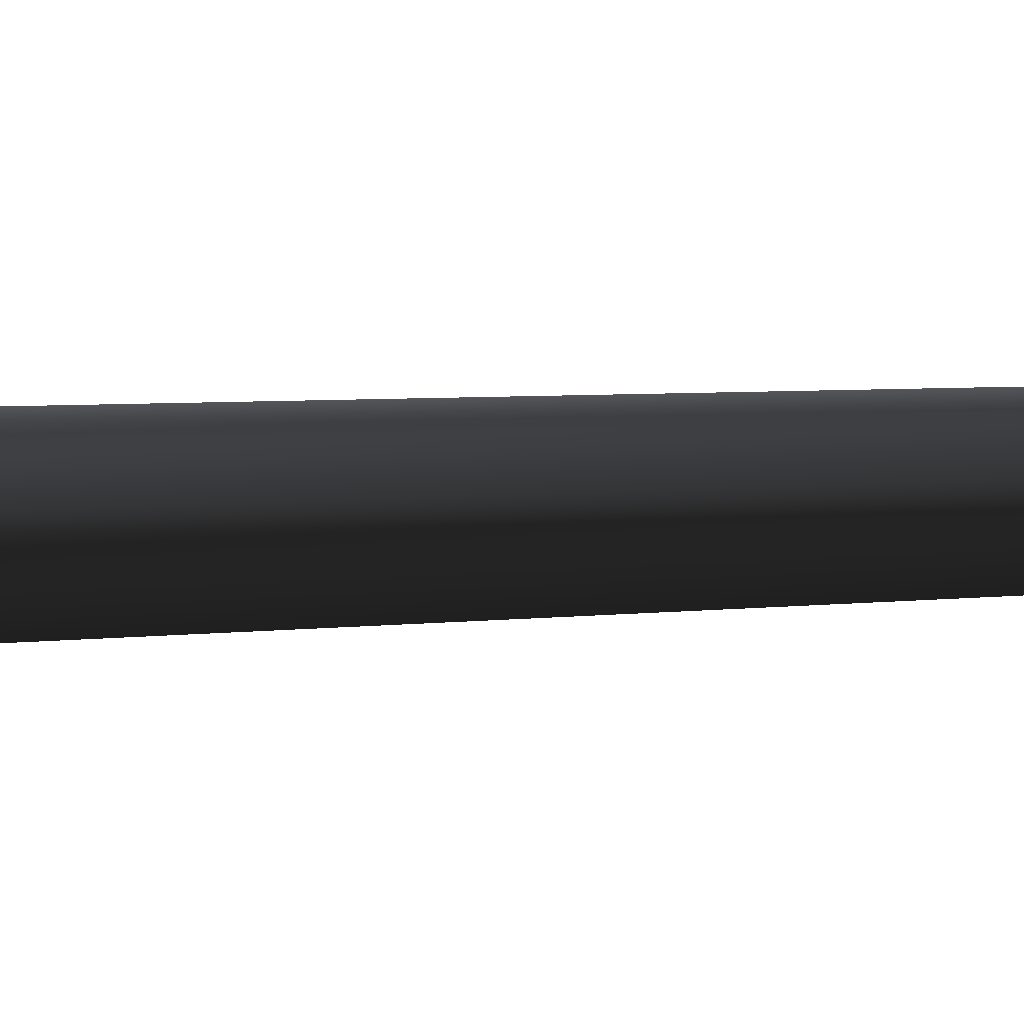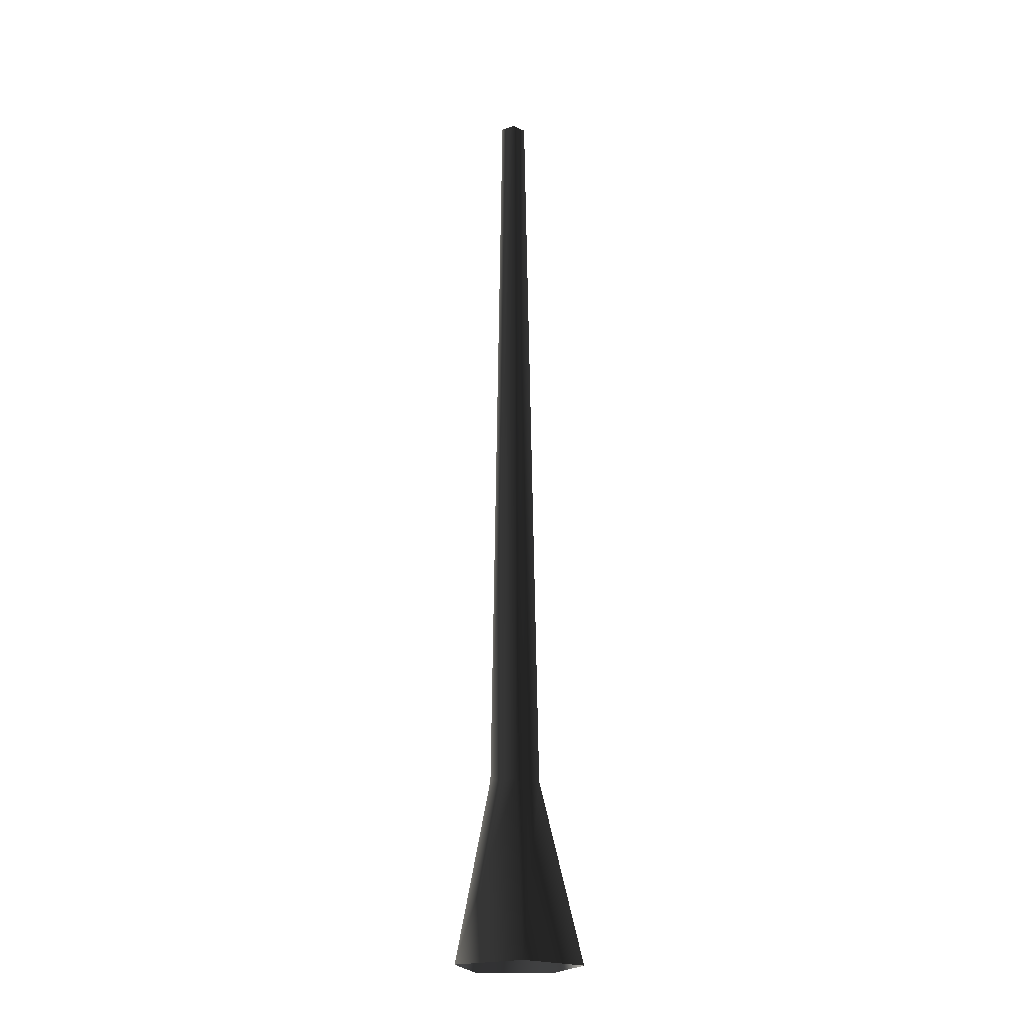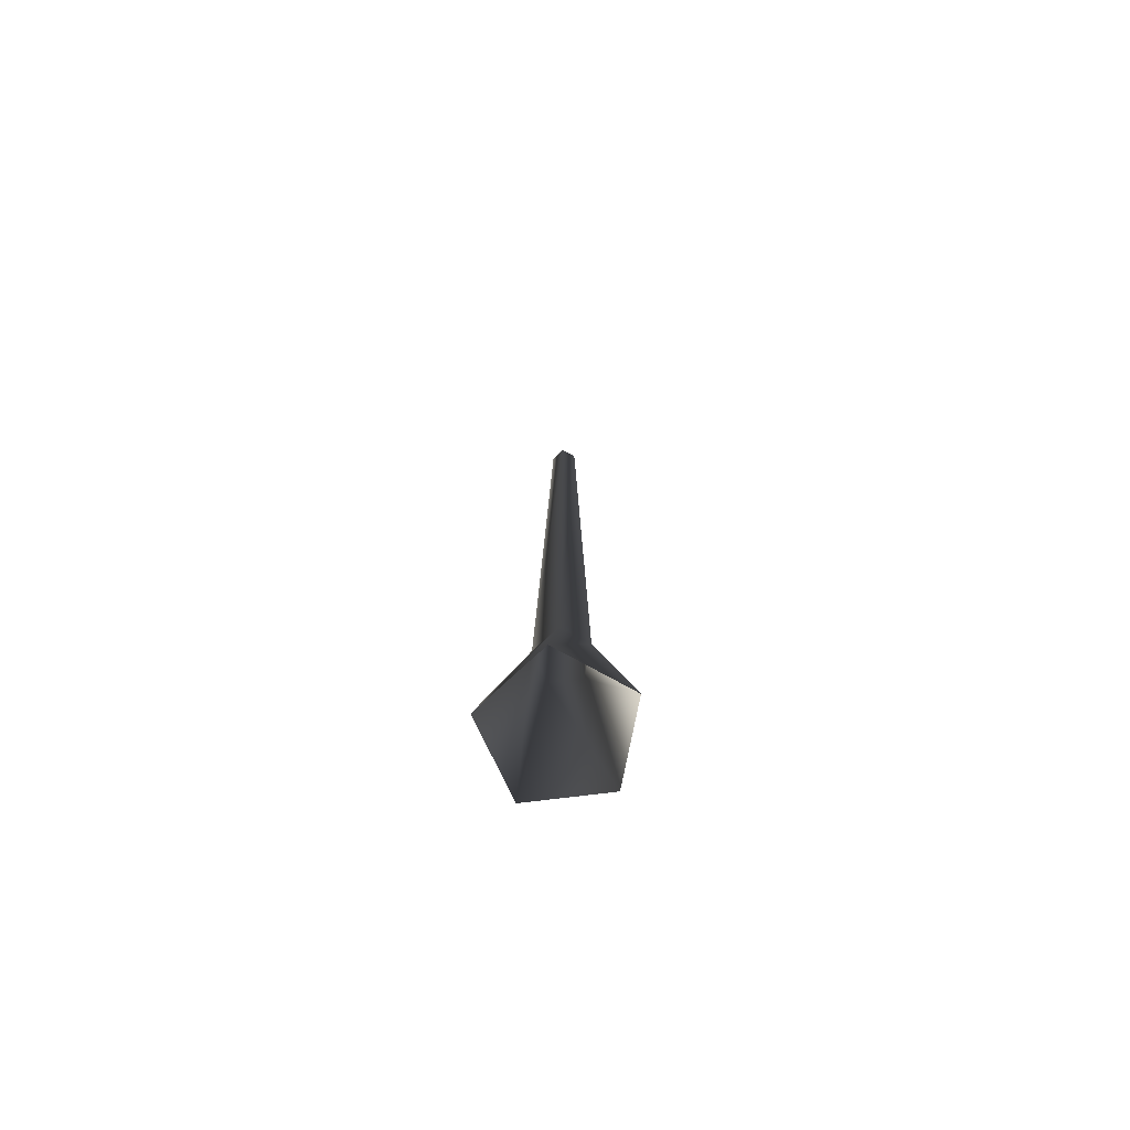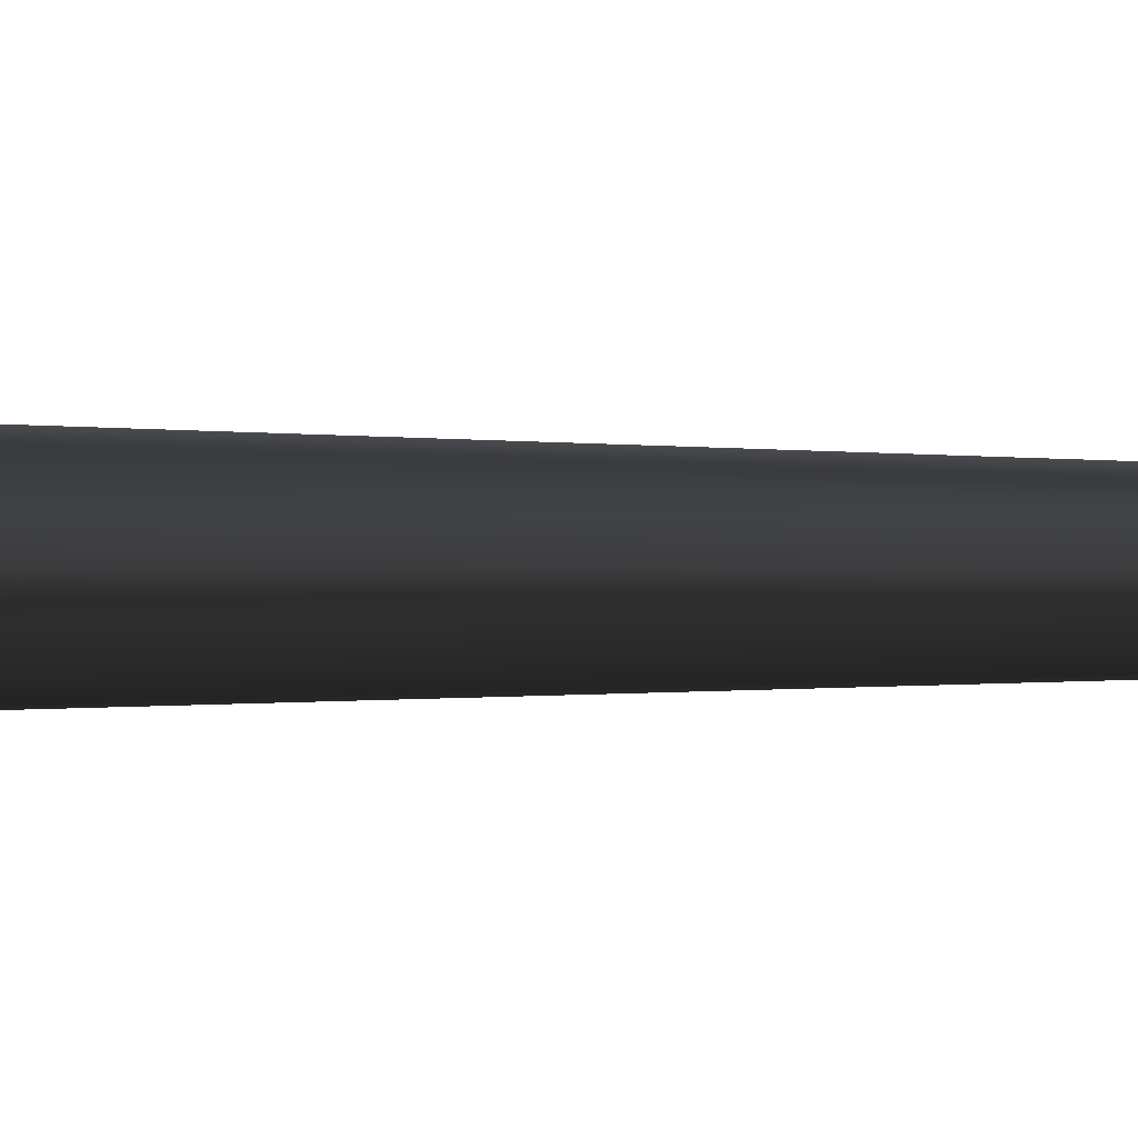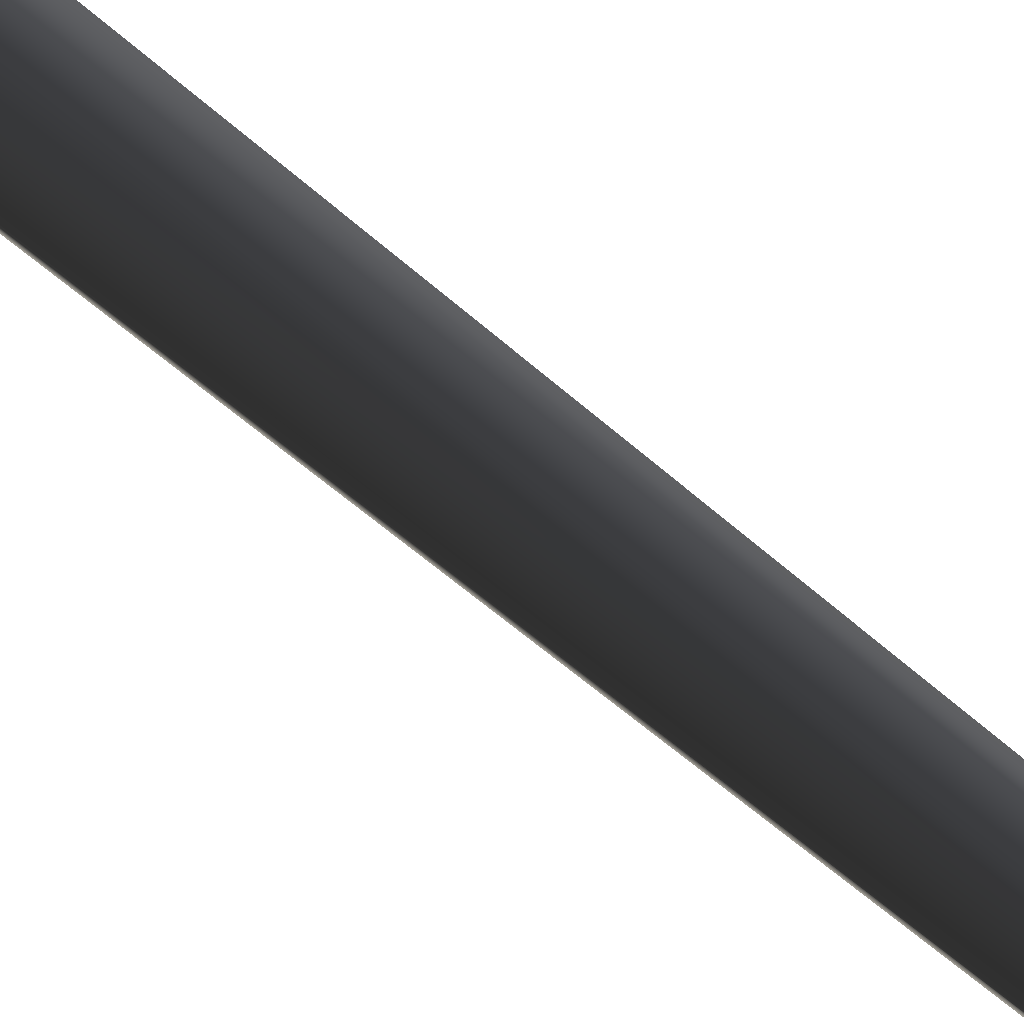
<metadata>
{"format":"obj","ext":"obj","renderer":"f3d","projection":"perspective","resolution":1024,"background":"white","views":[{"elev":-9.5,"azim":101.5,"up":"+Z"},{"elev":-20.7,"azim":157.9,"up":"+Y"},{"elev":-74.7,"azim":-47.0,"up":"+Y"},{"elev":-0.2,"azim":49.9,"up":"+Z"},{"elev":37.4,"azim":142.1,"up":"+Z"}]}
</metadata>
<code>
v 0.1189 -0.1467 -0.4504
v 0.05756 1.16 -0.1771
v -0.1507 1.16 -0.1095
v -0.4106 -0.1467 -0.2784
v -0.1507 1.16 0.1095
v -0.4106 -0.1467 0.2784
v 0.05756 1.16 0.1771
v 0.1189 -0.1467 0.4504
v 0.1863 1.16 -5.136e-07
v 0.4461 -0.1467 -6.703e-07
v 0.05756 1.16 -0.1771
v 0.1189 -0.1467 -0.4504
v -0.06863 6.67 0.05616
v -0.06863 6.67 -0.05616
v 0.03819 6.67 -0.09086
v 0.03819 6.67 -0.09086
v 0.1042 6.67 1.973e-08
v 0.03819 6.67 0.09087
g Tree_conf2_(14)_1703_156
f 1 3 2
f 1 4 3
f 4 5 3
f 4 6 5
f 6 7 5
f 6 8 7
f 8 9 7
f 8 10 9
f 10 11 9
f 10 12 11
f 3 5 13
f 3 13 14
f 2 3 14
f 2 14 15
f 9 11 16
f 9 16 17
f 7 9 17
f 7 17 18
f 5 18 13
f 5 7 18

</code>
